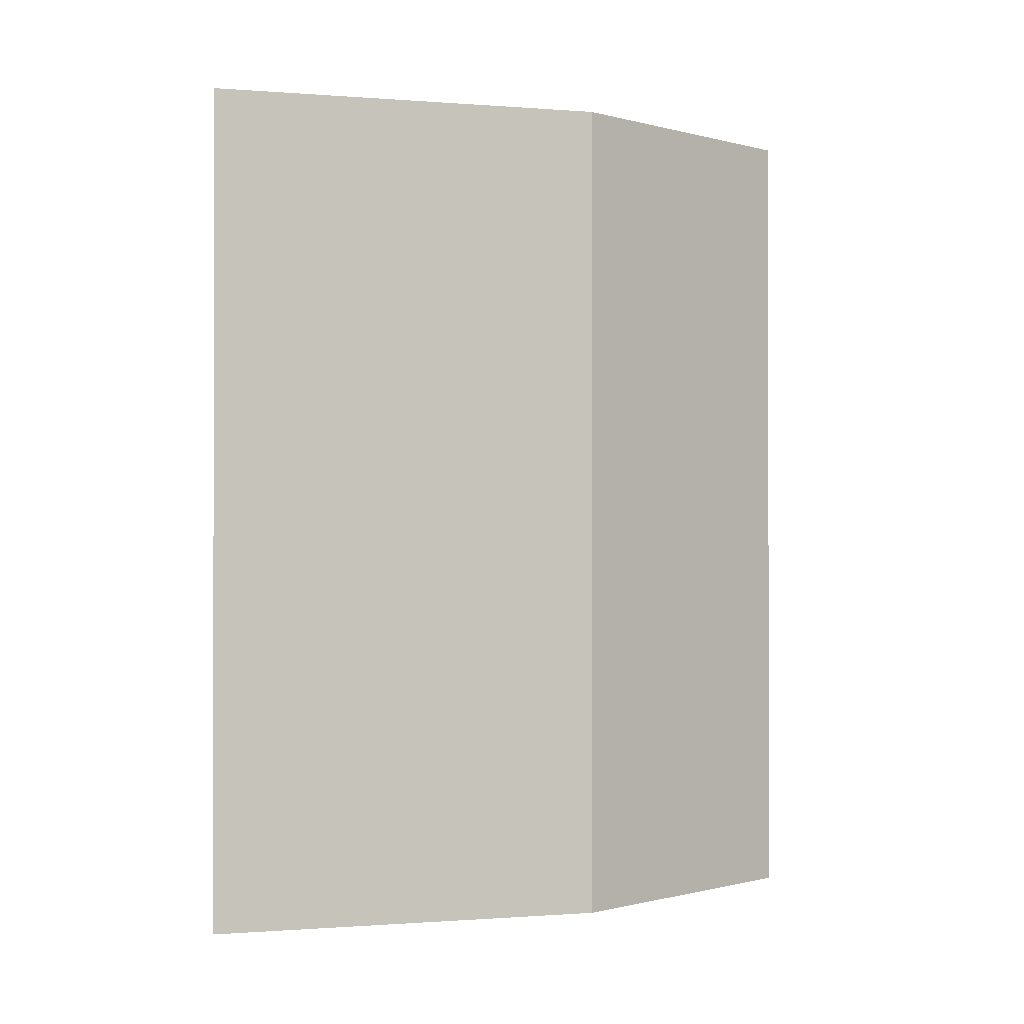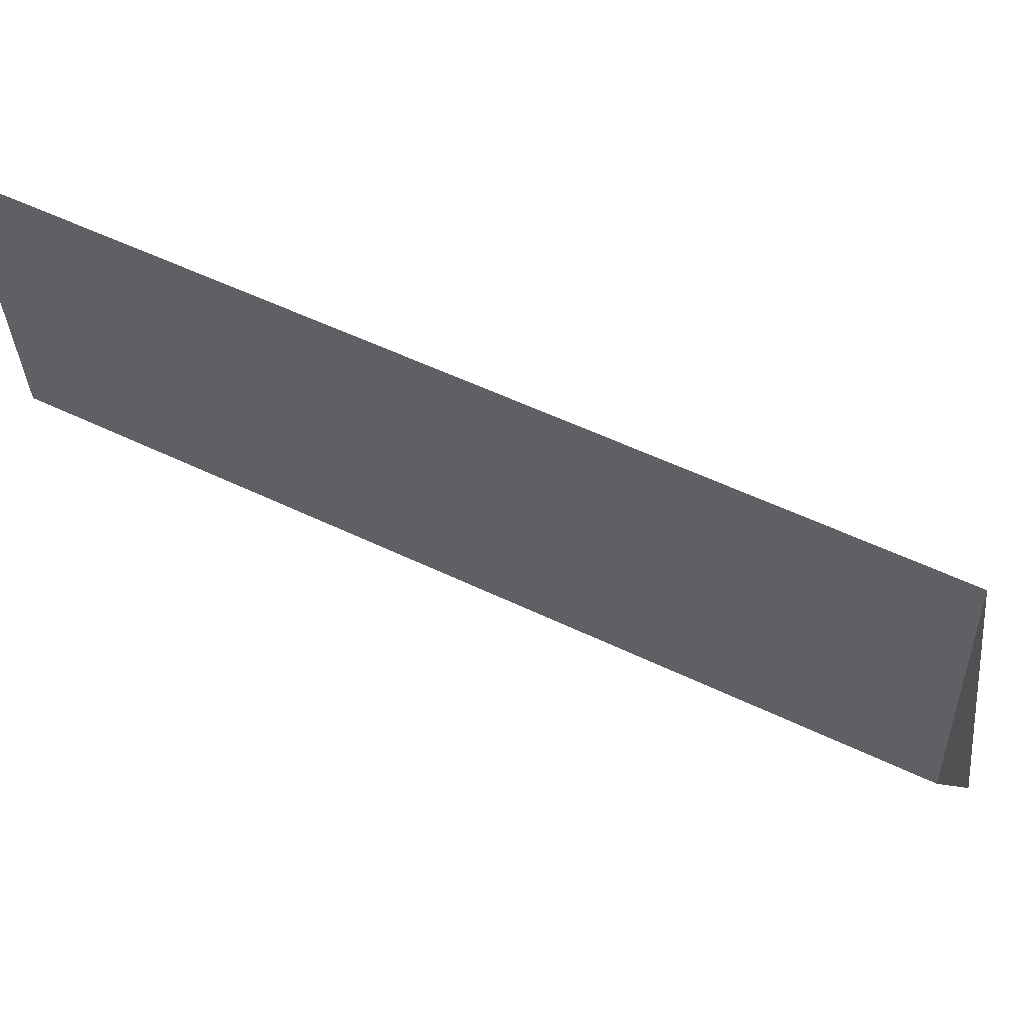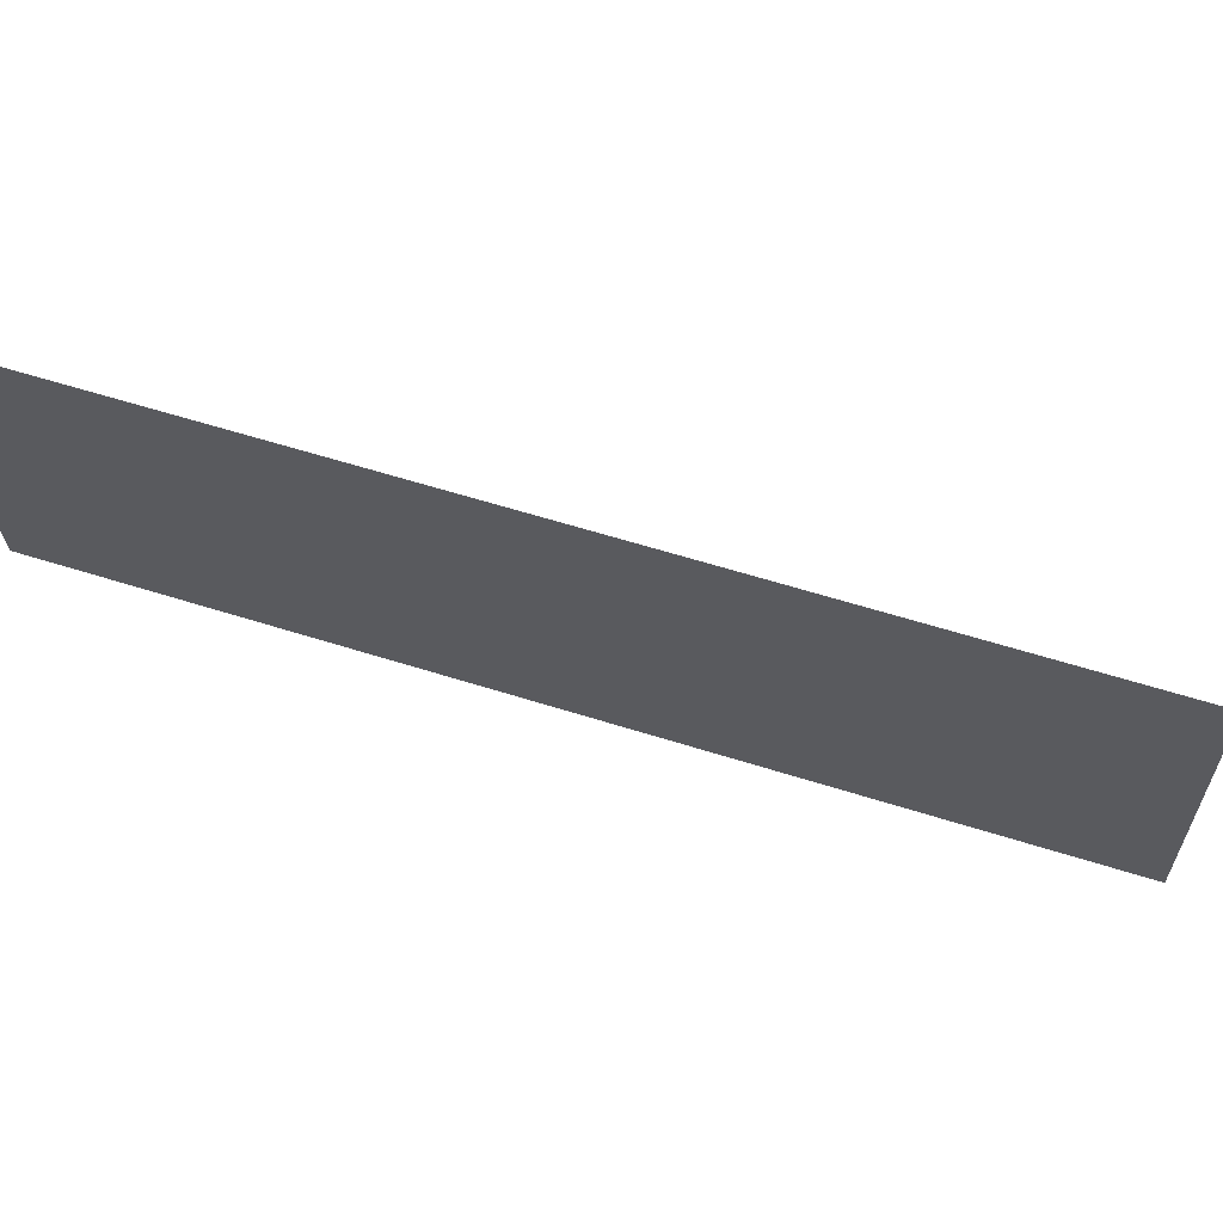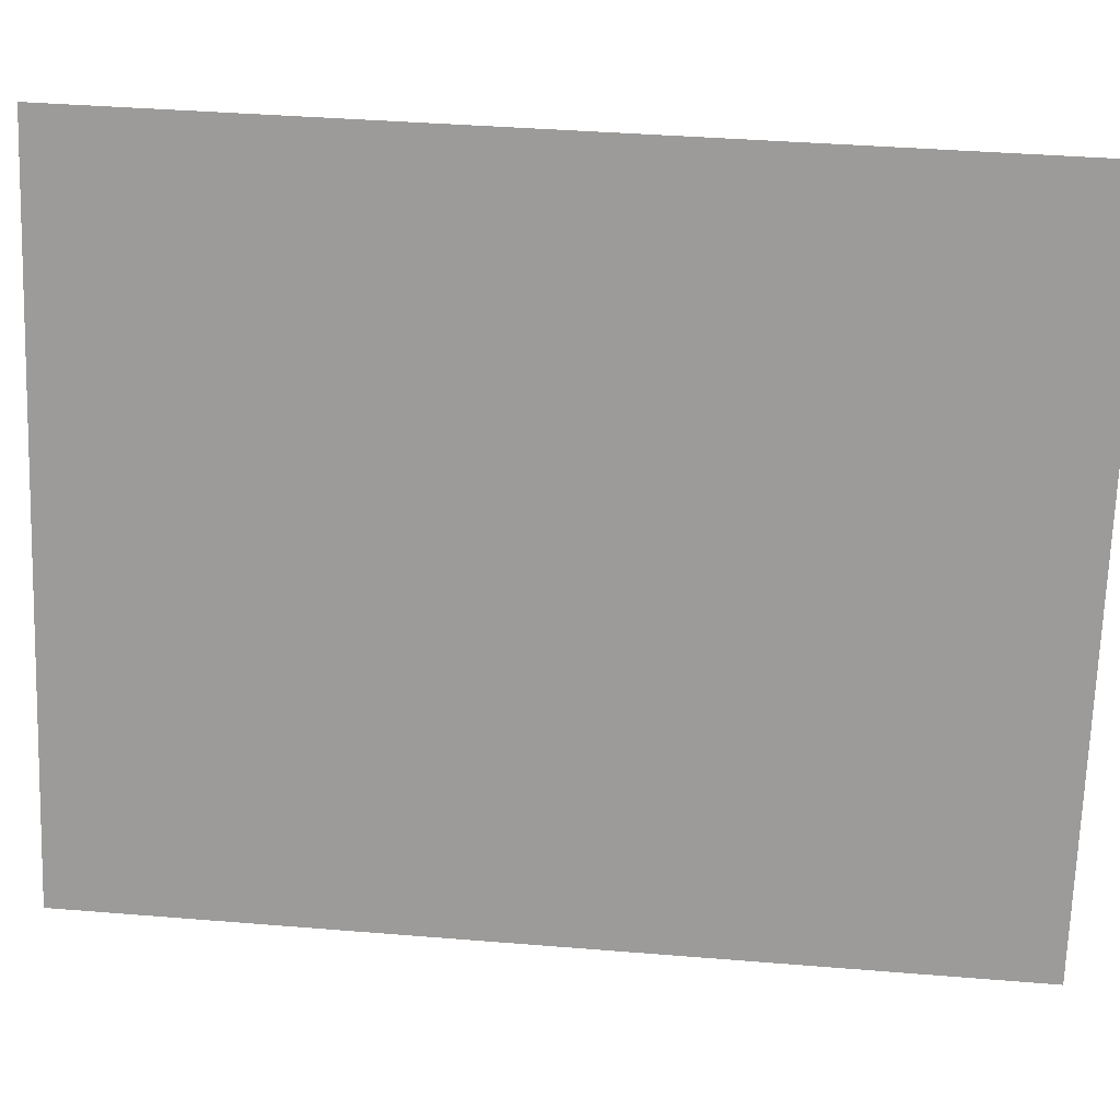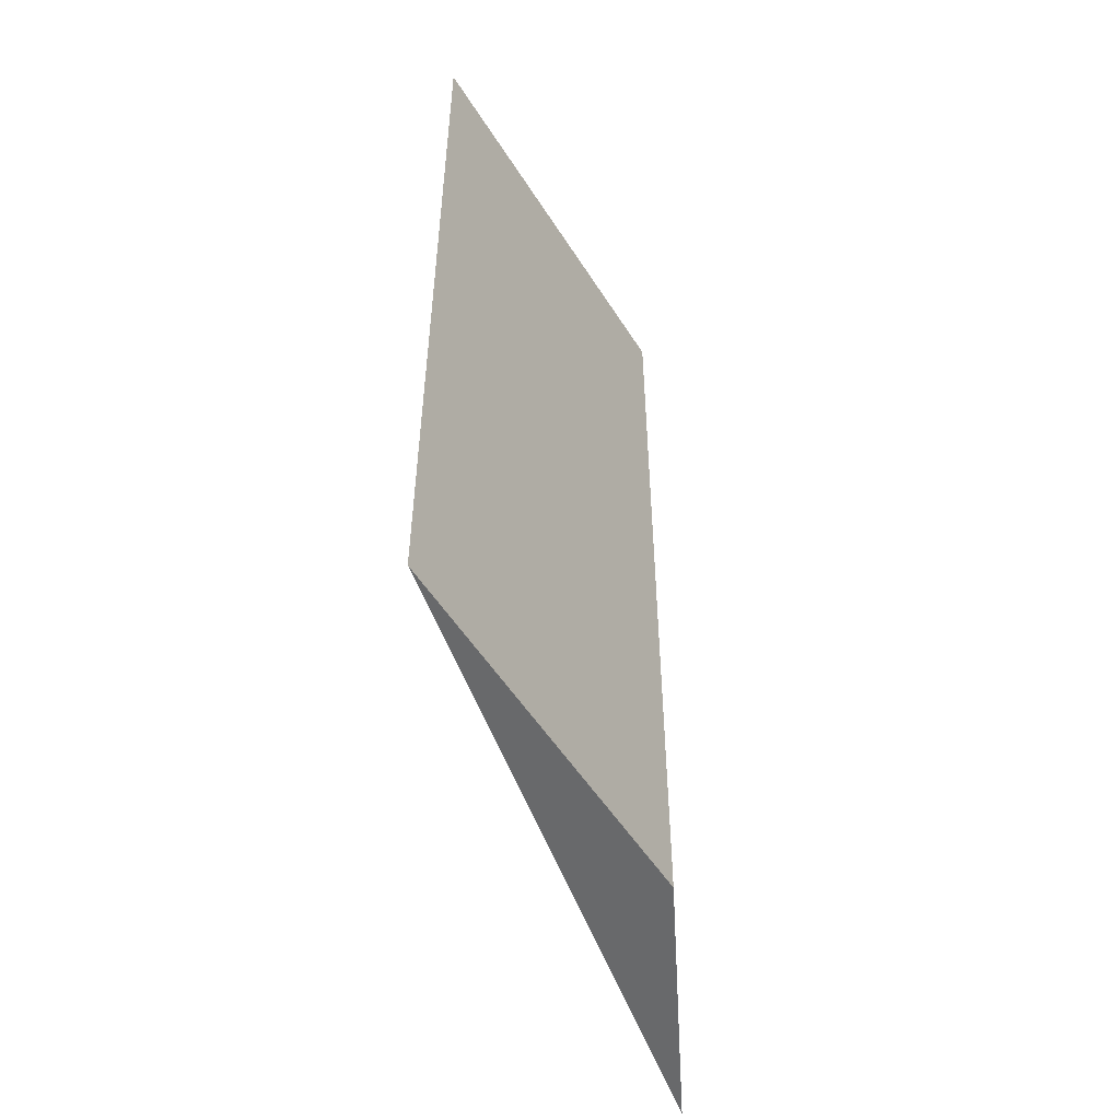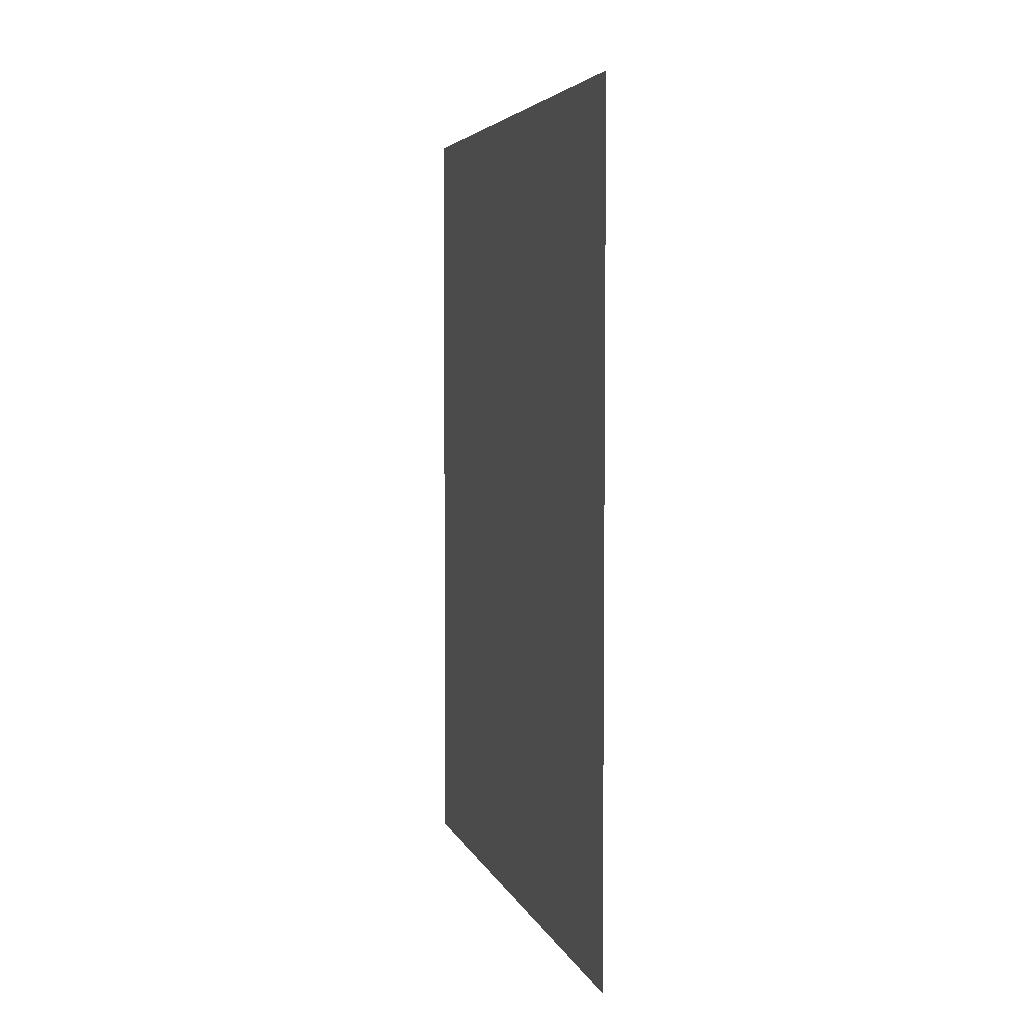
<metadata>
{"format":"obj","ext":"obj","renderer":"f3d","projection":"perspective","resolution":1024,"background":"white","views":[{"elev":-0.6,"azim":42.0,"up":"+Z"},{"elev":54.0,"azim":117.2,"up":"+Y"},{"elev":61.4,"azim":107.8,"up":"+Y"},{"elev":39.3,"azim":-84.2,"up":"+Y"},{"elev":-52.6,"azim":-0.6,"up":"+Z"},{"elev":4.6,"azim":-34.5,"up":"+Z"}]}
</metadata>
<code>
v 0 -0.1187 0.1238
v -0.0005466 -0.1266 0.1238
v 0 -0.1187 0.1013
v -0.006155 -0.1356 0.1182
v -0.006155 -0.1356 0.1238
v -0.0005468 -0.1266 0.1013
v -0.006155 -0.1356 0.1013
f 1 2 3
f 1 3 4
f 5 2 1
f 5 1 4
f 6 3 2
f 7 4 3
f 7 3 6
f 7 6 2
f 7 5 4
f 7 2 5

</code>
